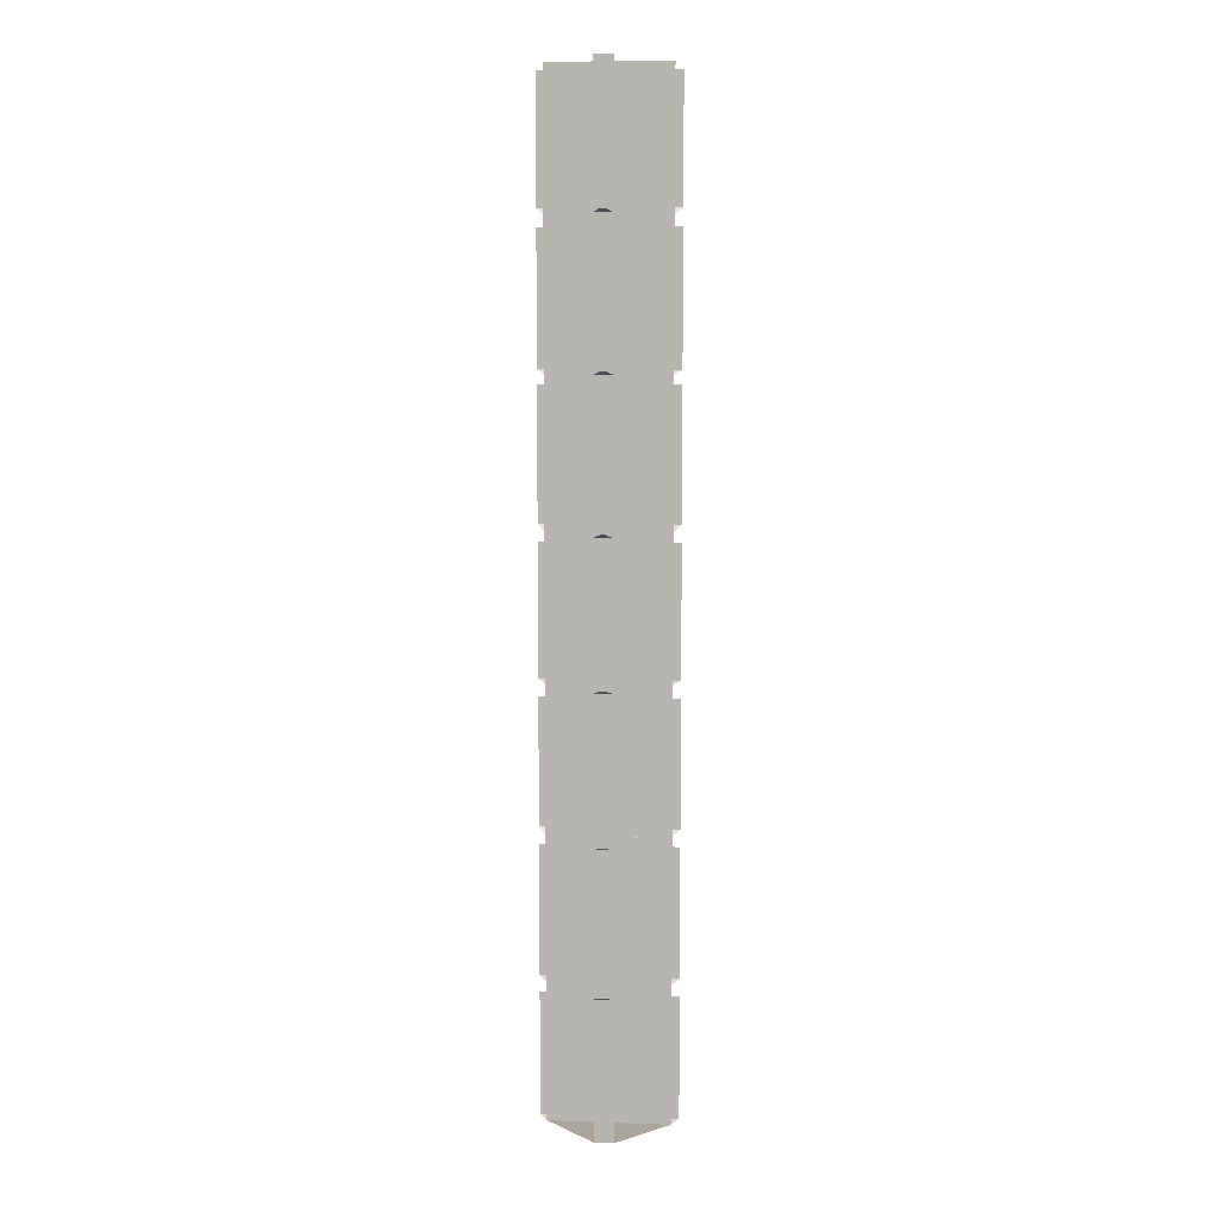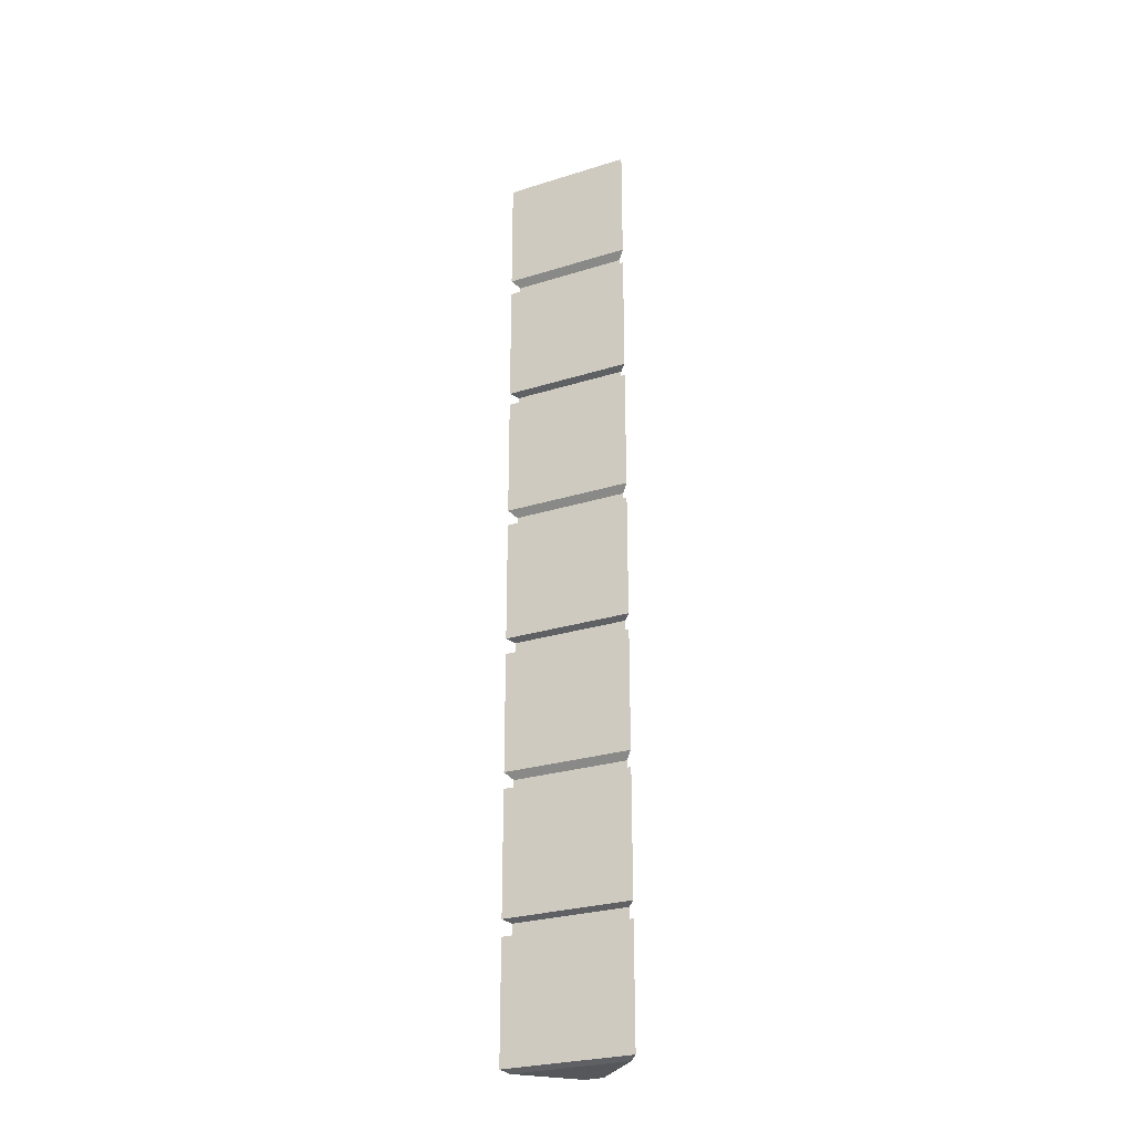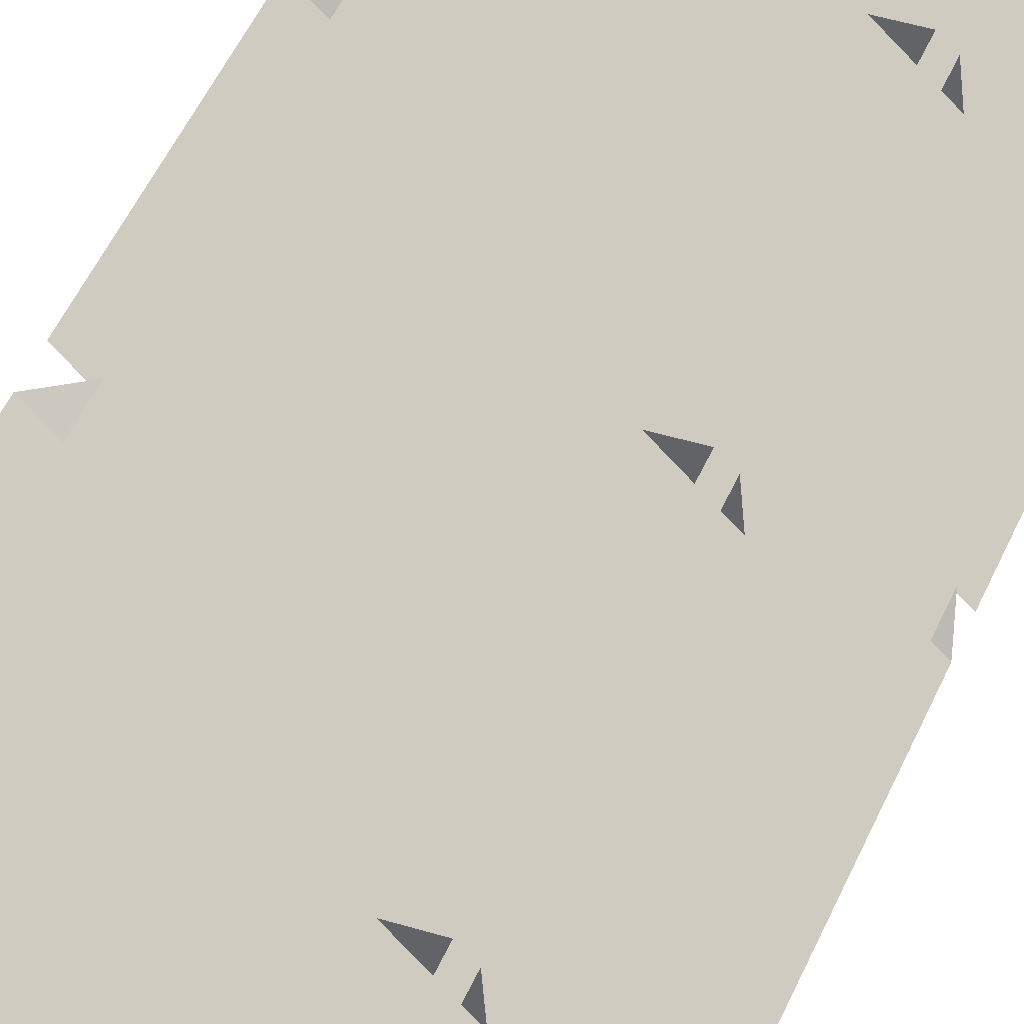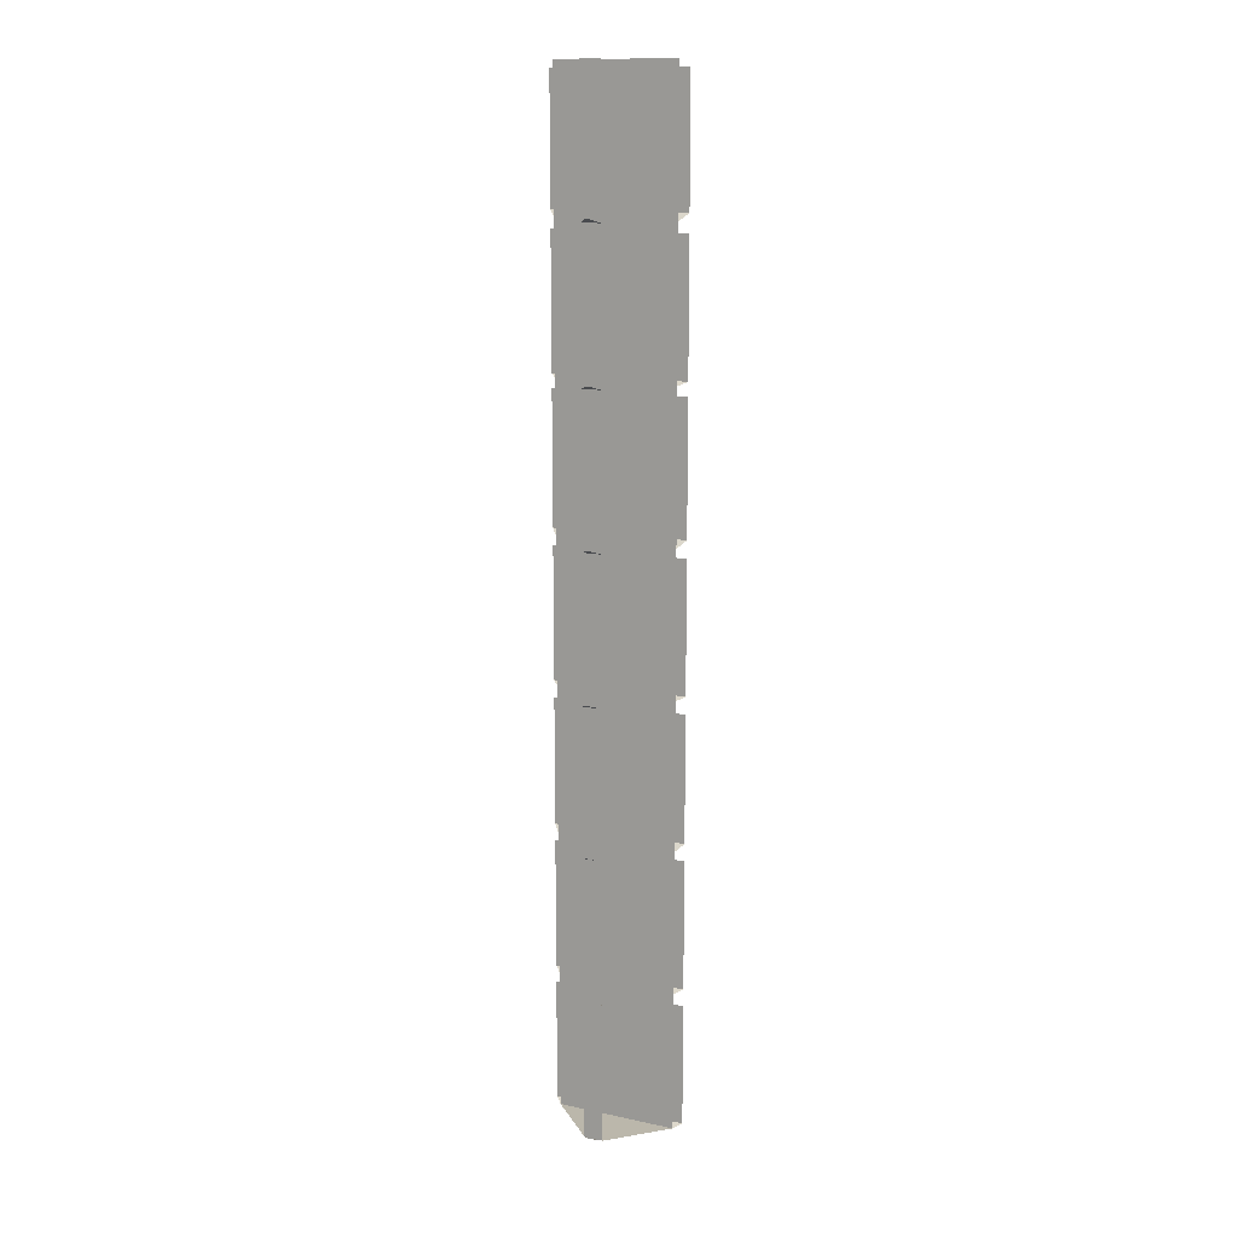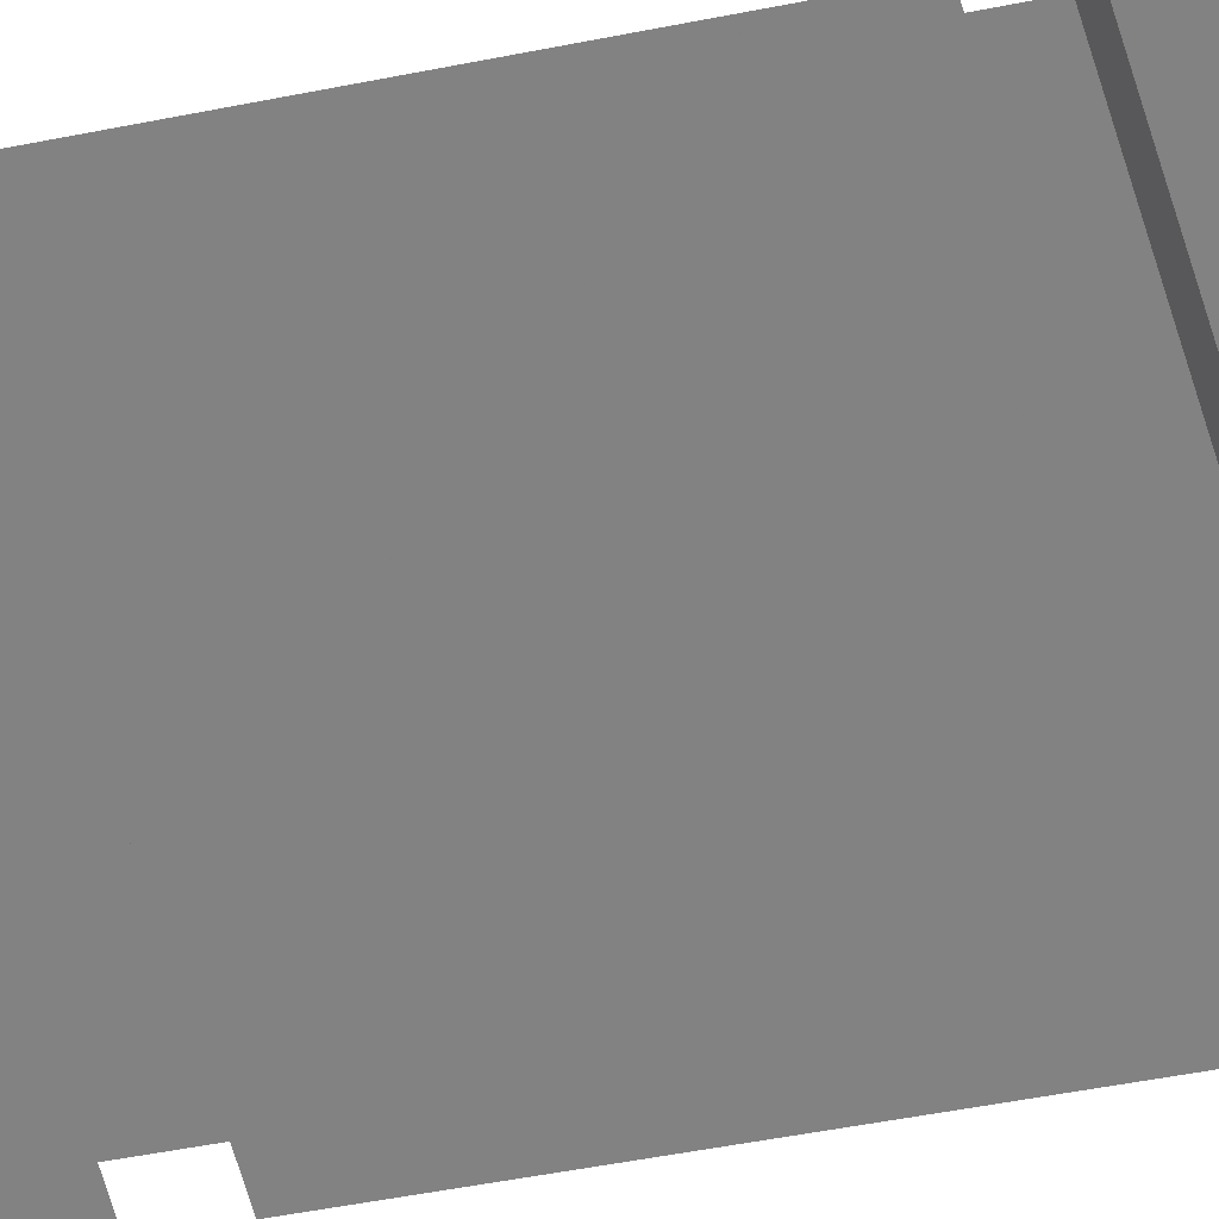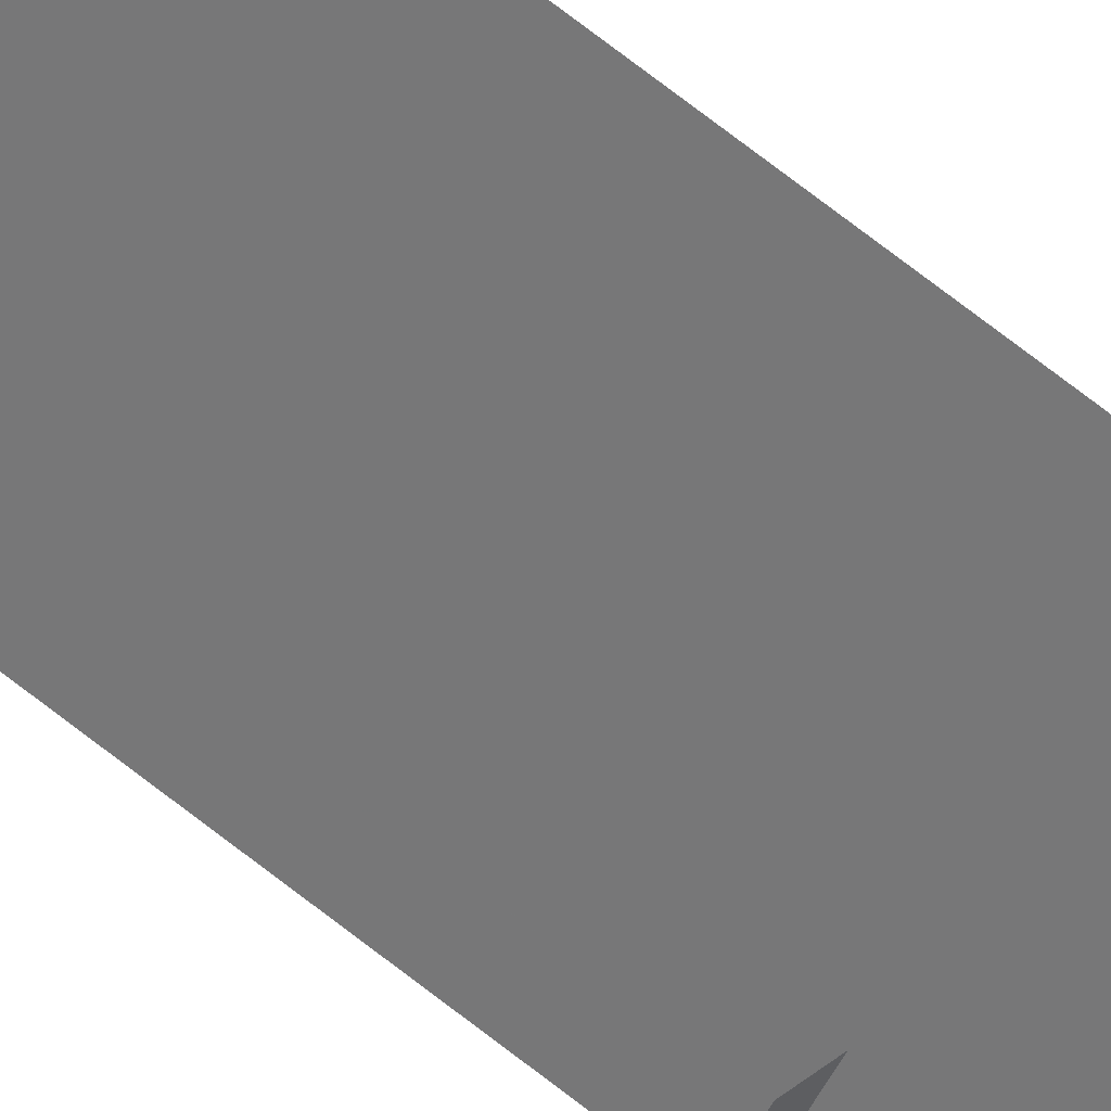
<metadata>
{"format":"obj","ext":"obj","renderer":"f3d","projection":"perspective","resolution":1024,"background":"white","views":[{"elev":7.9,"azim":-39.6,"up":"+Y"},{"elev":-27.1,"azim":160.8,"up":"+Y"},{"elev":24.5,"azim":-167.0,"up":"+Z"},{"elev":14.2,"azim":-20.1,"up":"+Y"},{"elev":-22.2,"azim":114.2,"up":"+Z"},{"elev":79.8,"azim":-53.0,"up":"+Z"}]}
</metadata>
<code>
v -0.4922 -1.336 0.5
v -0.5 -1.336 0.4922
v -0.5 -1.633 0.4922
v -0.4922 -1.633 0.5
v -0.5 -1.641 0.4688
v -0.4688 -1.641 0.5
v -0.5 -1.961 0.4922
v -0.4922 -1.961 0.5
v -0.4922 -1.664 0.5
v -0.5 -1.664 0.4922
v -0.4688 -1.969 0.5
v -0.5 -1.969 0.4688
v -0.5 -1.297 0.4922
v -0.4922 -1.297 0.5
v -0.4922 -1 0.5
v -0.5 -1 0.4922
v -0.4688 -1.305 0.5
v -0.5 -1.305 0.4688
v -0.4922 -0.6719 0.5
v -0.5 -0.6719 0.4922
v -0.5 -0.9688 0.4922
v -0.4922 -0.9688 0.5
v -0.5 -0.9766 0.4688
v -0.4688 -0.9766 0.5
v -0.5 -0.6328 0.4922
v -0.4922 -0.6328 0.5
v -0.4922 -0.3359 0.5
v -0.5 -0.3359 0.4922
v -0.4688 -0.6406 0.5
v -0.5 -0.6406 0.4688
v -0.4922 -0.01562 0.5
v -0.5 -0.01562 0.4922
v -0.5 -0.3047 0.4922
v -0.4922 -0.3047 0.5
v -0.5 -0.3125 0.4688
v -0.4688 -0.3125 0.5
v -0.4922 -2 0.5
v -0.5 -2 0.4922
v -0.5 -2.281 0.4922
v -0.4922 -2.281 0.5
v -0.4688 -2.289 0.5
v -0.5 -2.289 0.4688
v -0.5 -2.289 0.3047
v -0.3047 -2.289 0.5
v -0.2812 -2.281 0.5
v -0.5 -2.281 0.2812
v -0.5 -2 0.2812
v -0.2812 -2 0.5
v -0.2812 -1.625 0.5
v -0.5 -1.625 0.2812
v -0.5 -1.336 0.2812
v -0.2812 -1.336 0.5
v -0.3047 -1.641 0.5
v -0.5 -1.641 0.3047
v -0.5 -1.664 0.2812
v -0.2812 -1.664 0.5
v -0.2812 -1.961 0.5
v -0.5 -1.961 0.2812
v -0.5 -1.969 0.3047
v -0.3047 -1.969 0.5
v -0.5 -1 0.2812
v -0.2812 -1 0.5
v -0.2812 -1.297 0.5
v -0.5 -1.297 0.2812
v -0.5 -1.305 0.3047
v -0.3047 -1.305 0.5
v -0.2812 -0.9609 0.5
v -0.5 -0.9609 0.2812
v -0.5 -0.6641 0.2812
v -0.2812 -0.6641 0.5
v -0.3047 -0.9766 0.5
v -0.5 -0.9766 0.3047
v -0.5 -0.3359 0.2812
v -0.2812 -0.3359 0.5
v -0.2812 -0.6328 0.5
v -0.5 -0.6328 0.2812
v -0.5 -0.6406 0.3047
v -0.3047 -0.6406 0.5
v -0.2812 -0.2969 0.5
v -0.5 -0.2969 0.2812
v -0.5 -0.01562 0.2812
v -0.2812 -0.01562 0.5
v -0.3047 -0.3125 0.5
v -0.5 -0.3125 0.3047
v -0.5 0 0.3047
v -0.3047 0 0.5
v -0.4688 0 0.5
v -0.5 0 0.4688
f 1 2 3
f 1 3 4
f 4 3 5
f 4 5 6
f 49 50 51
f 49 51 52
f 50 49 53
f 50 53 54
f 7 8 9
f 7 9 10
f 11 8 7
f 11 7 12
f 31 32 33
f 31 33 34
f 34 33 35
f 34 35 36
f 55 56 57
f 55 57 58
f 58 57 59
f 59 57 60
f 79 80 81
f 79 81 82
f 80 79 83
f 80 83 84
f 13 14 15
f 13 15 16
f 17 14 13
f 17 13 18
f 25 26 27
f 25 27 28
f 29 26 25
f 29 25 30
f 61 62 63
f 61 63 64
f 64 63 65
f 65 63 66
f 73 74 75
f 73 75 76
f 76 75 77
f 77 75 78
f 19 20 21
f 19 21 22
f 22 21 23
f 22 23 24
f 37 38 39
f 37 39 40
f 40 39 41
f 41 39 42
f 41 42 43
f 41 43 44
f 44 43 45
f 45 43 46
f 45 46 47
f 45 47 48
f 67 68 69
f 67 69 70
f 68 67 71
f 68 71 72
f 85 86 44
f 85 44 43
f 87 88 42
f 87 42 41

</code>
